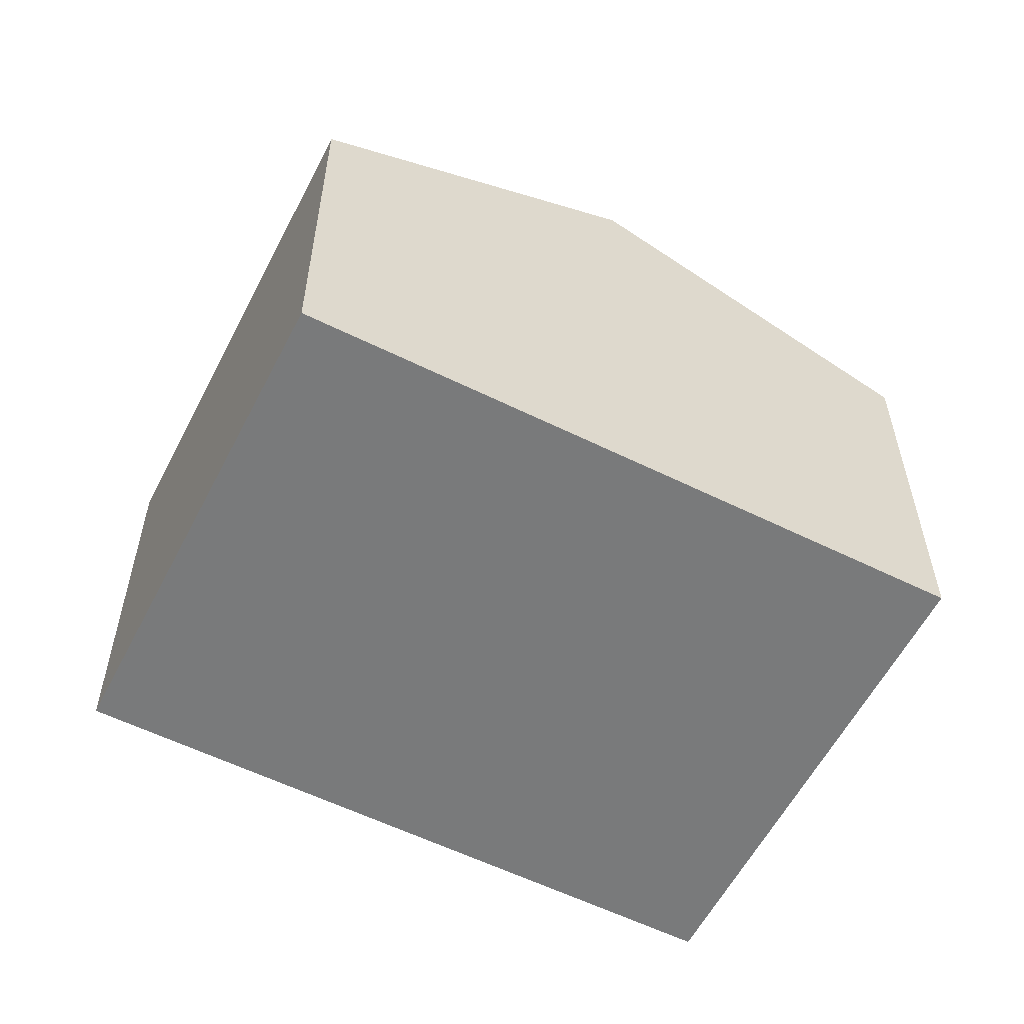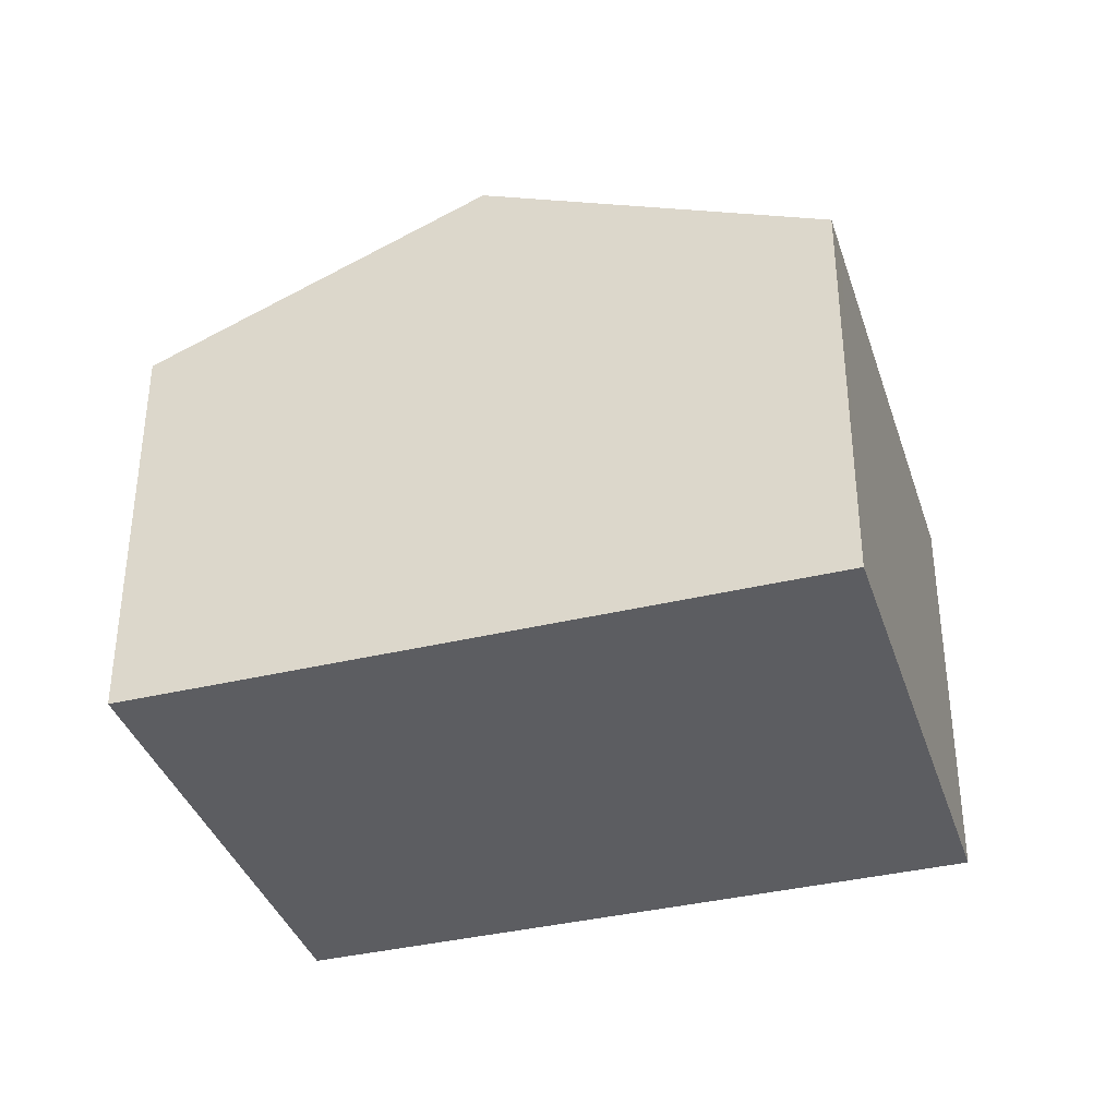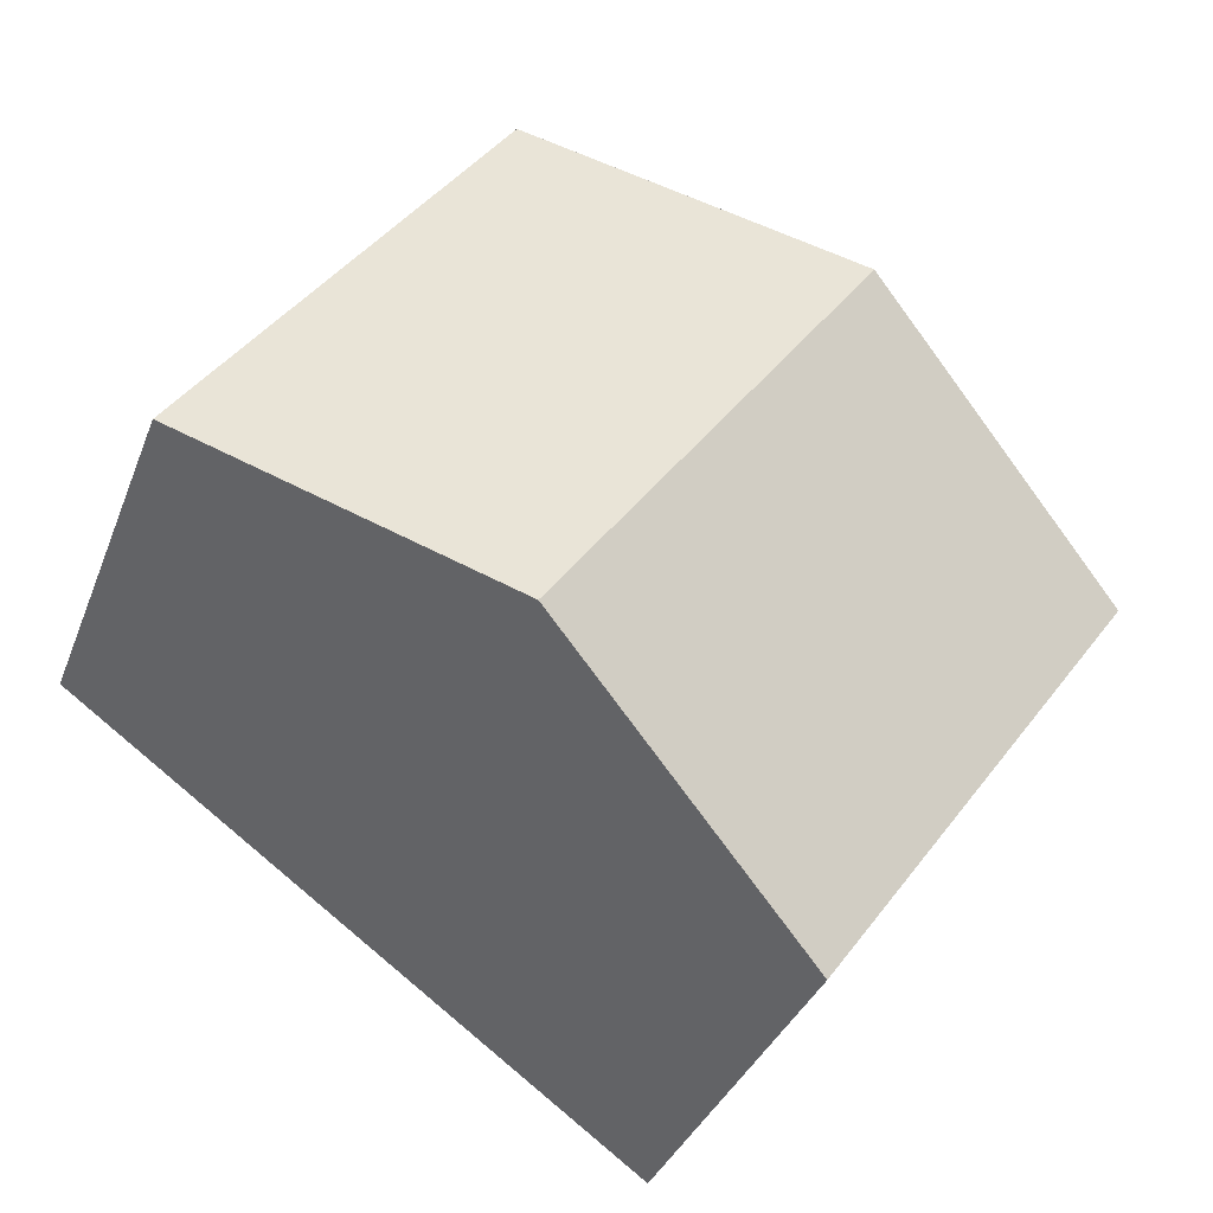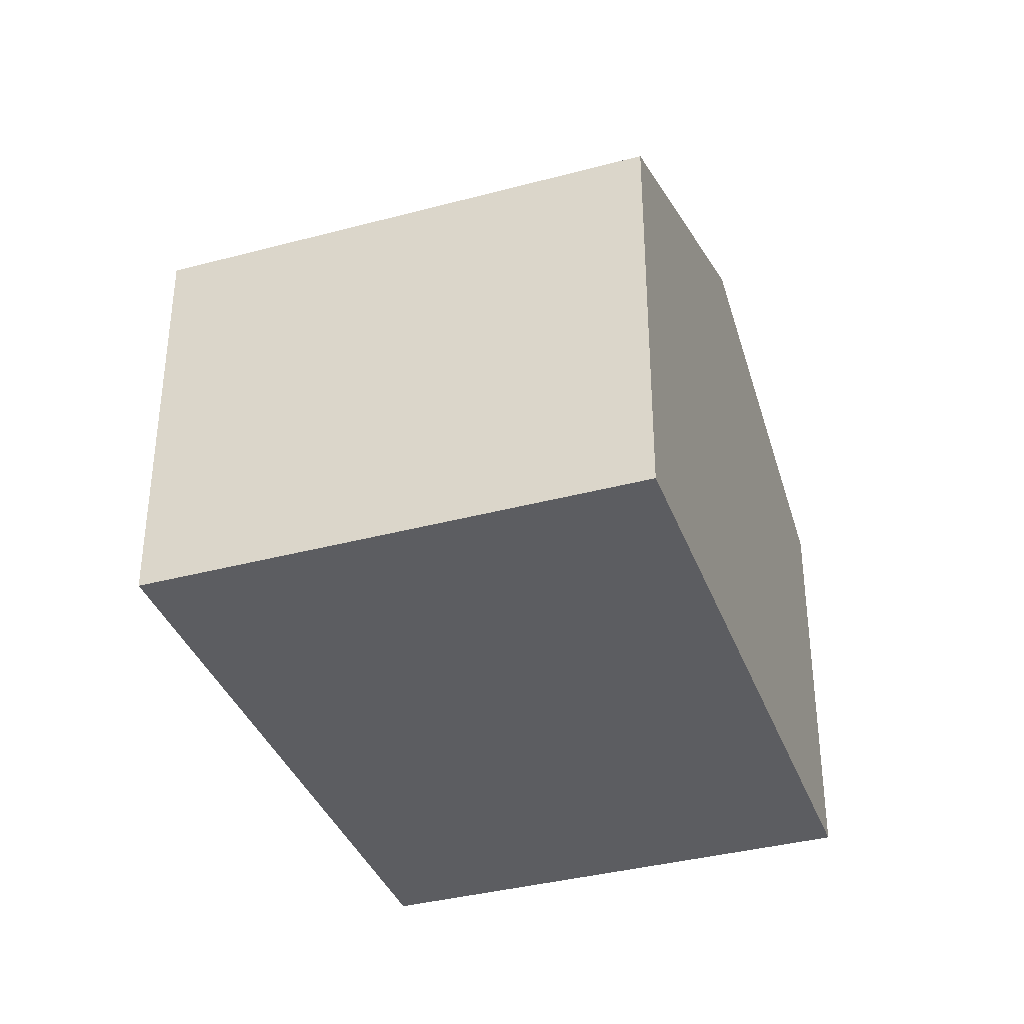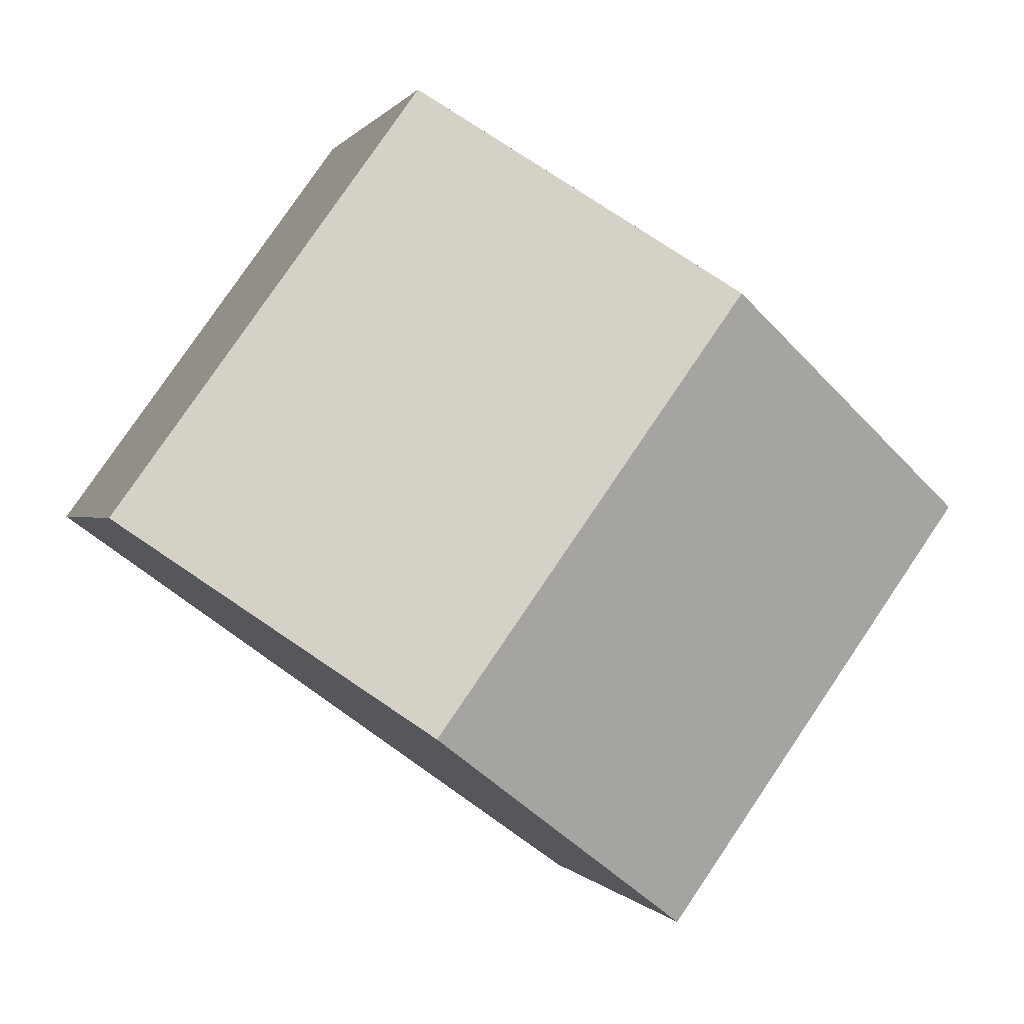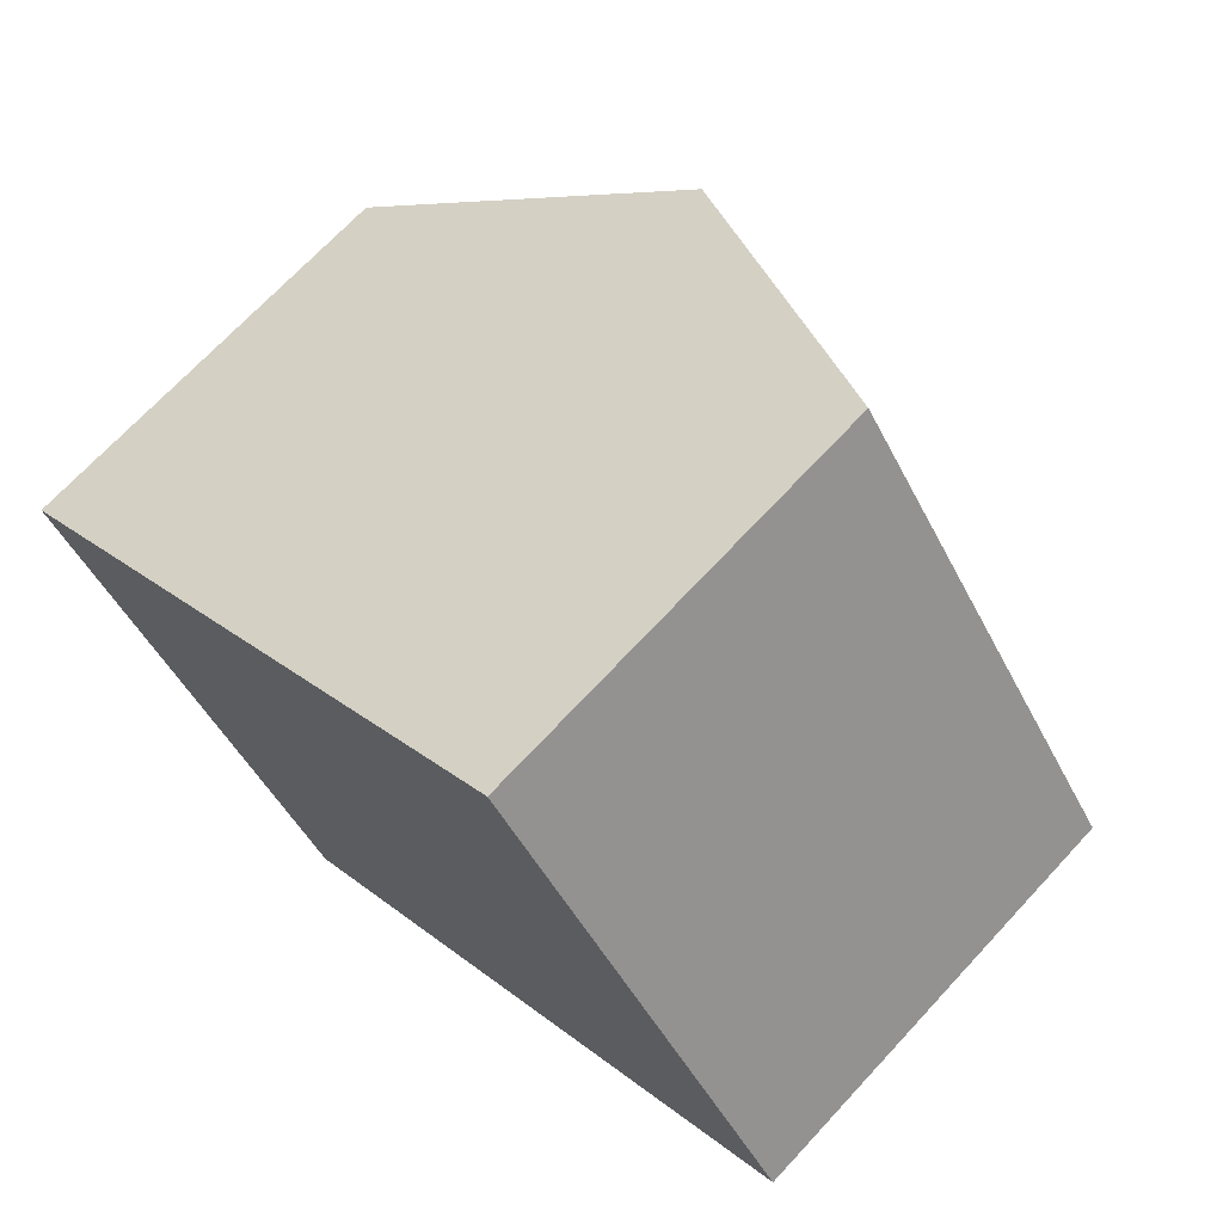
<metadata>
{"format":"obj","ext":"obj","renderer":"f3d","projection":"perspective","resolution":1024,"background":"white","views":[{"elev":-58.0,"azim":117.3,"up":"+Y"},{"elev":-37.2,"azim":-18.4,"up":"+Y"},{"elev":-34.9,"azim":160.8,"up":"+Z"},{"elev":-37.0,"azim":73.4,"up":"+Y"},{"elev":0.1,"azim":164.1,"up":"+Z"},{"elev":69.7,"azim":42.8,"up":"+Z"}]}
</metadata>
<code>
v  12.13 11.39 -4.452
v  14.85 8.523 4.215
v  18.03 8.523 -0.22
v  12.28 8.523 7.801
v  5.902 11.39 4.232
v  11.8 8.523 8.464
v  10.85 8.988 7.779
v  0 8.523 5.219e-16
v  6.226 8.523 -8.684
v  11.8 -5.183e-16 8.464
v  14.85 -2.581e-16 4.215
v  18.03 1.347e-17 -0.22
v  12.28 -4.777e-16 7.801
v  12.13 2.726e-16 -4.452
v  6.226 5.317e-16 -8.684
v  0 0 0
v  5.902 -2.591e-16 4.232
v  10.85 -4.763e-16 7.779
g defaultobject
f 1 2 3
f 2 1 4
f 4 1 5
f 4 5 6
f 6 5 7
f 8 1 9
f 1 8 5
f 10 4 6
f 4 10 2
f 2 10 3
f 3 10 11
f 3 11 12
f 11 10 13
f 12 1 3
f 1 12 9
f 9 12 14
f 9 14 15
f 15 8 9
f 8 15 16
f 16 5 8
f 5 16 7
f 7 16 17
f 7 17 18
f 7 18 6
f 6 18 10
f 14 16 15
f 16 14 12
f 16 12 17
f 17 12 11
f 17 11 18
f 18 11 13
f 18 13 10

</code>
